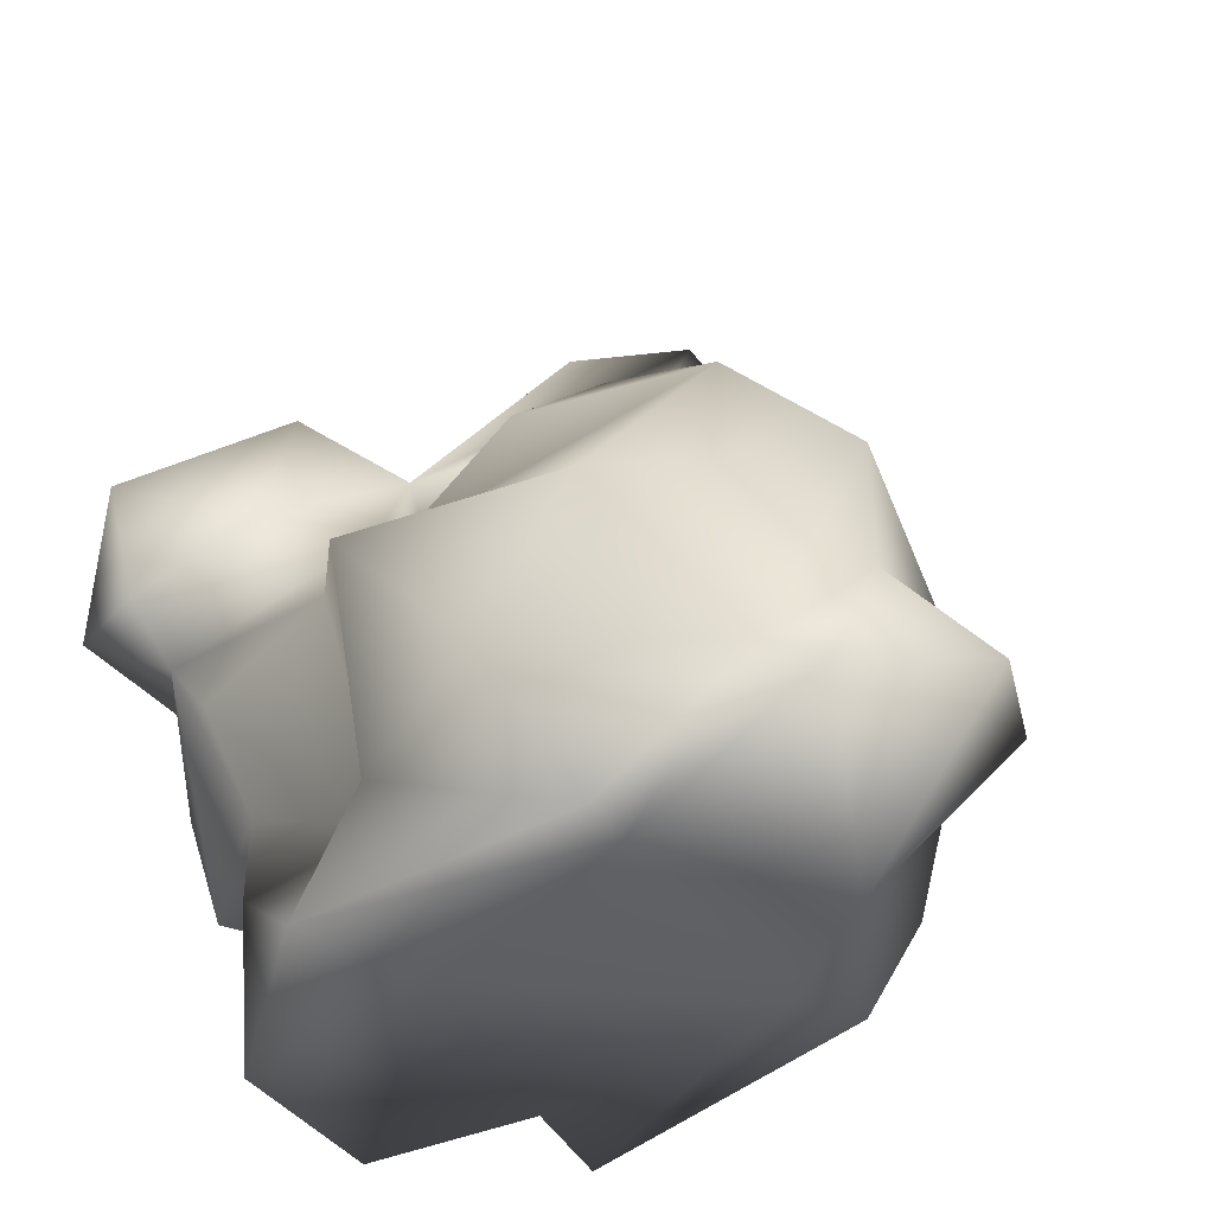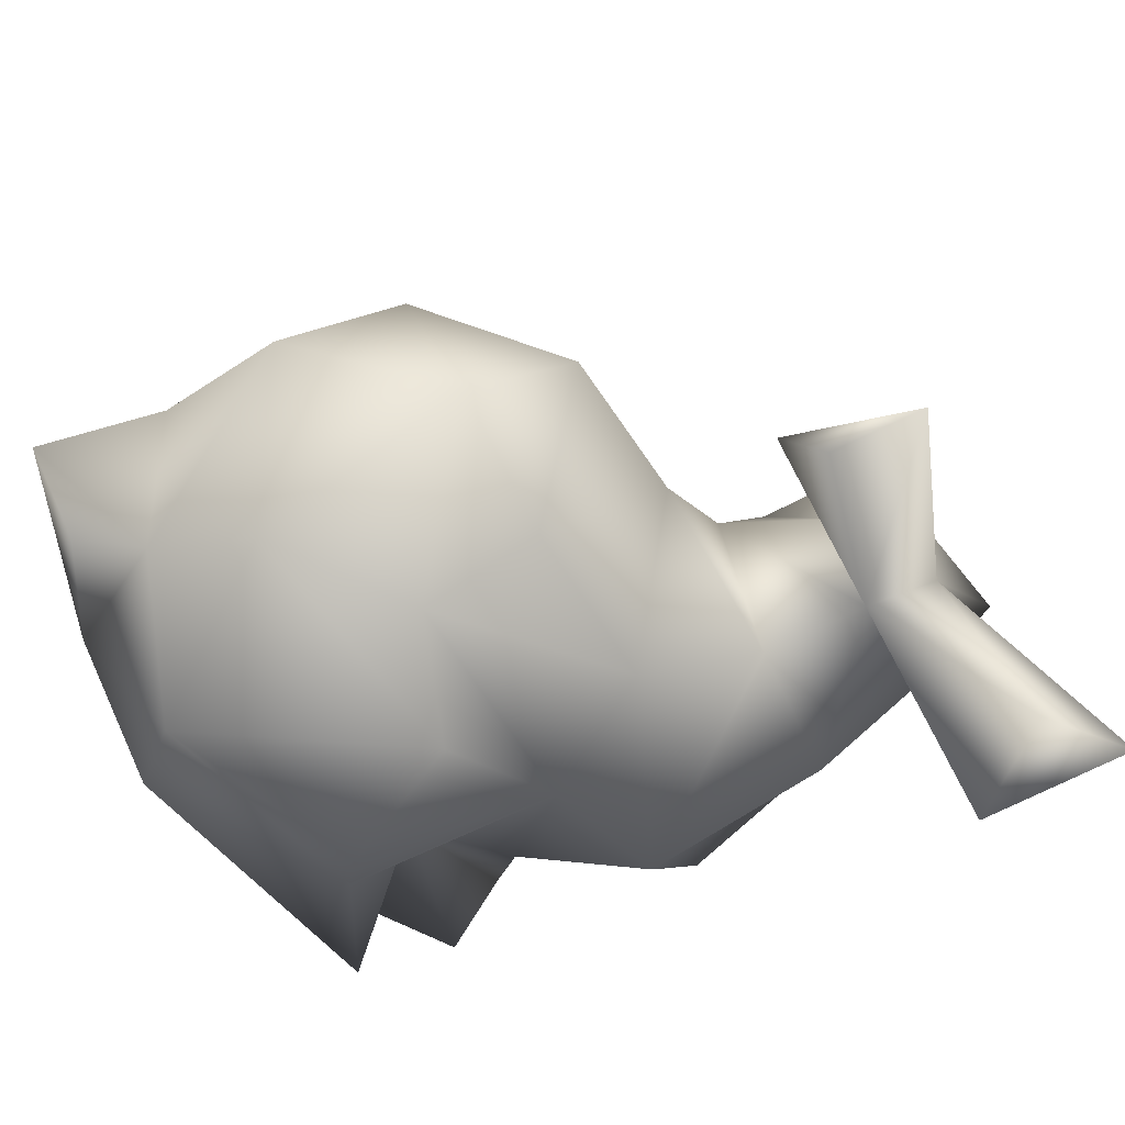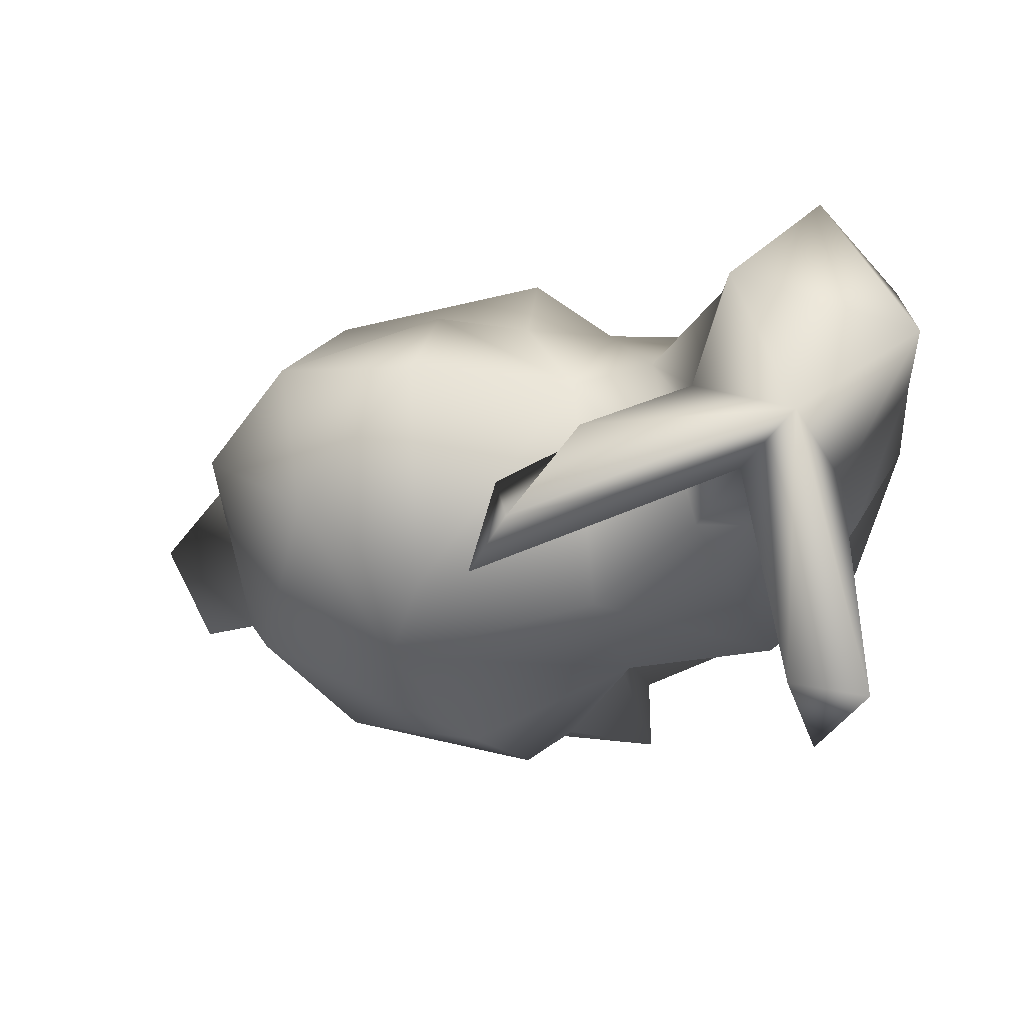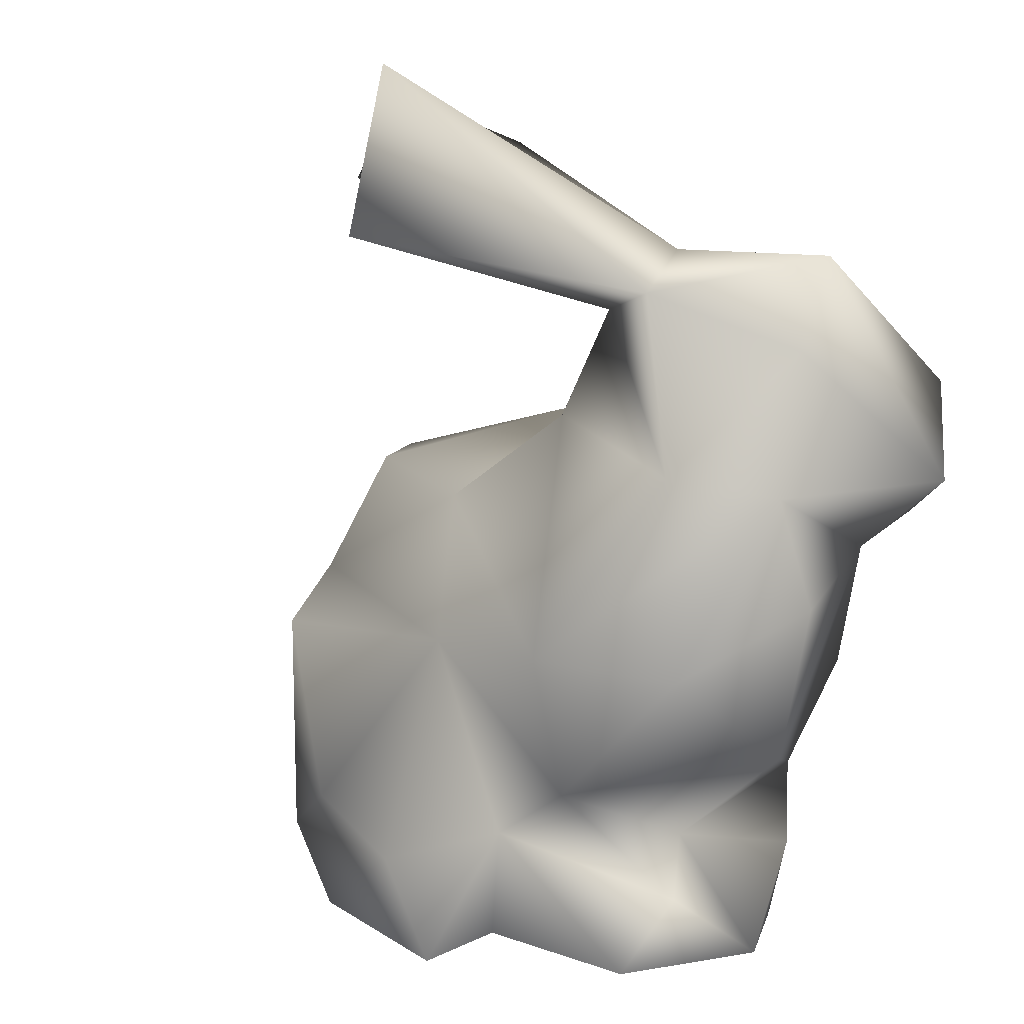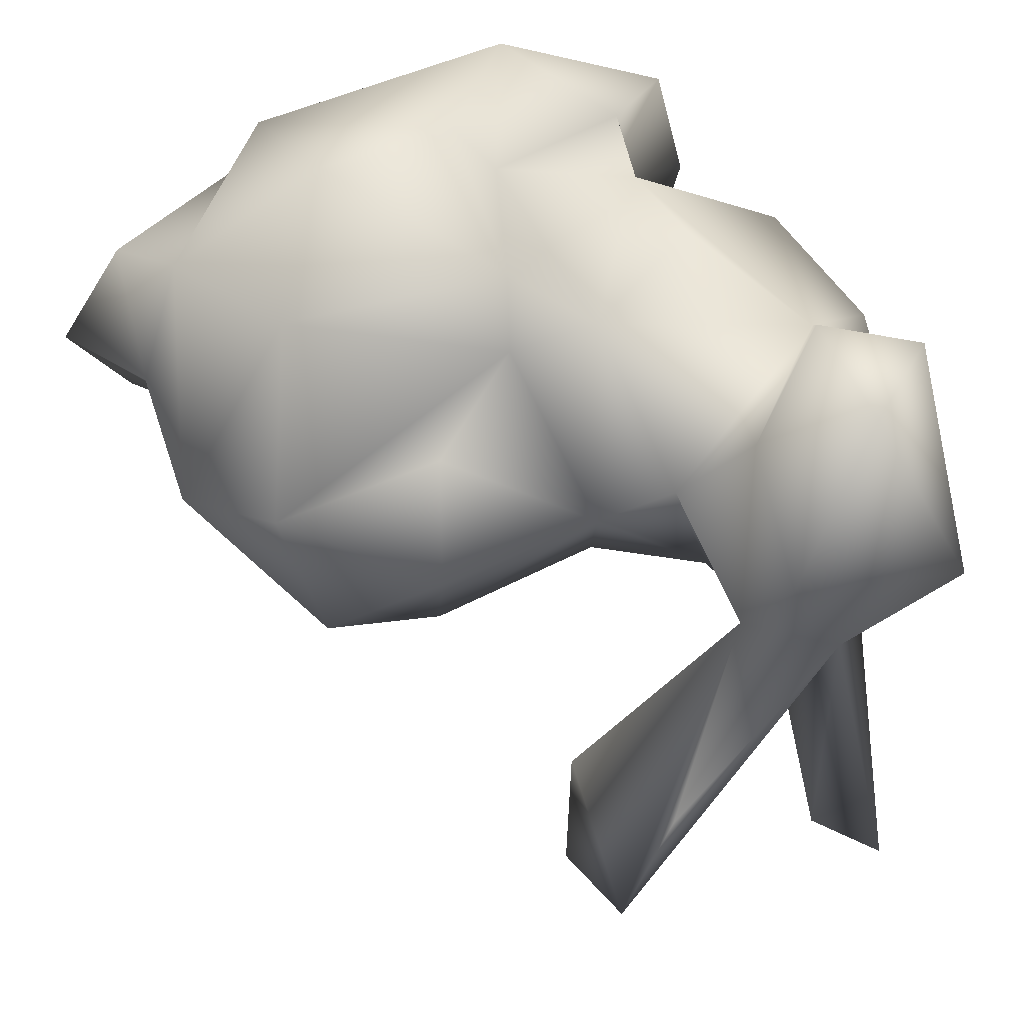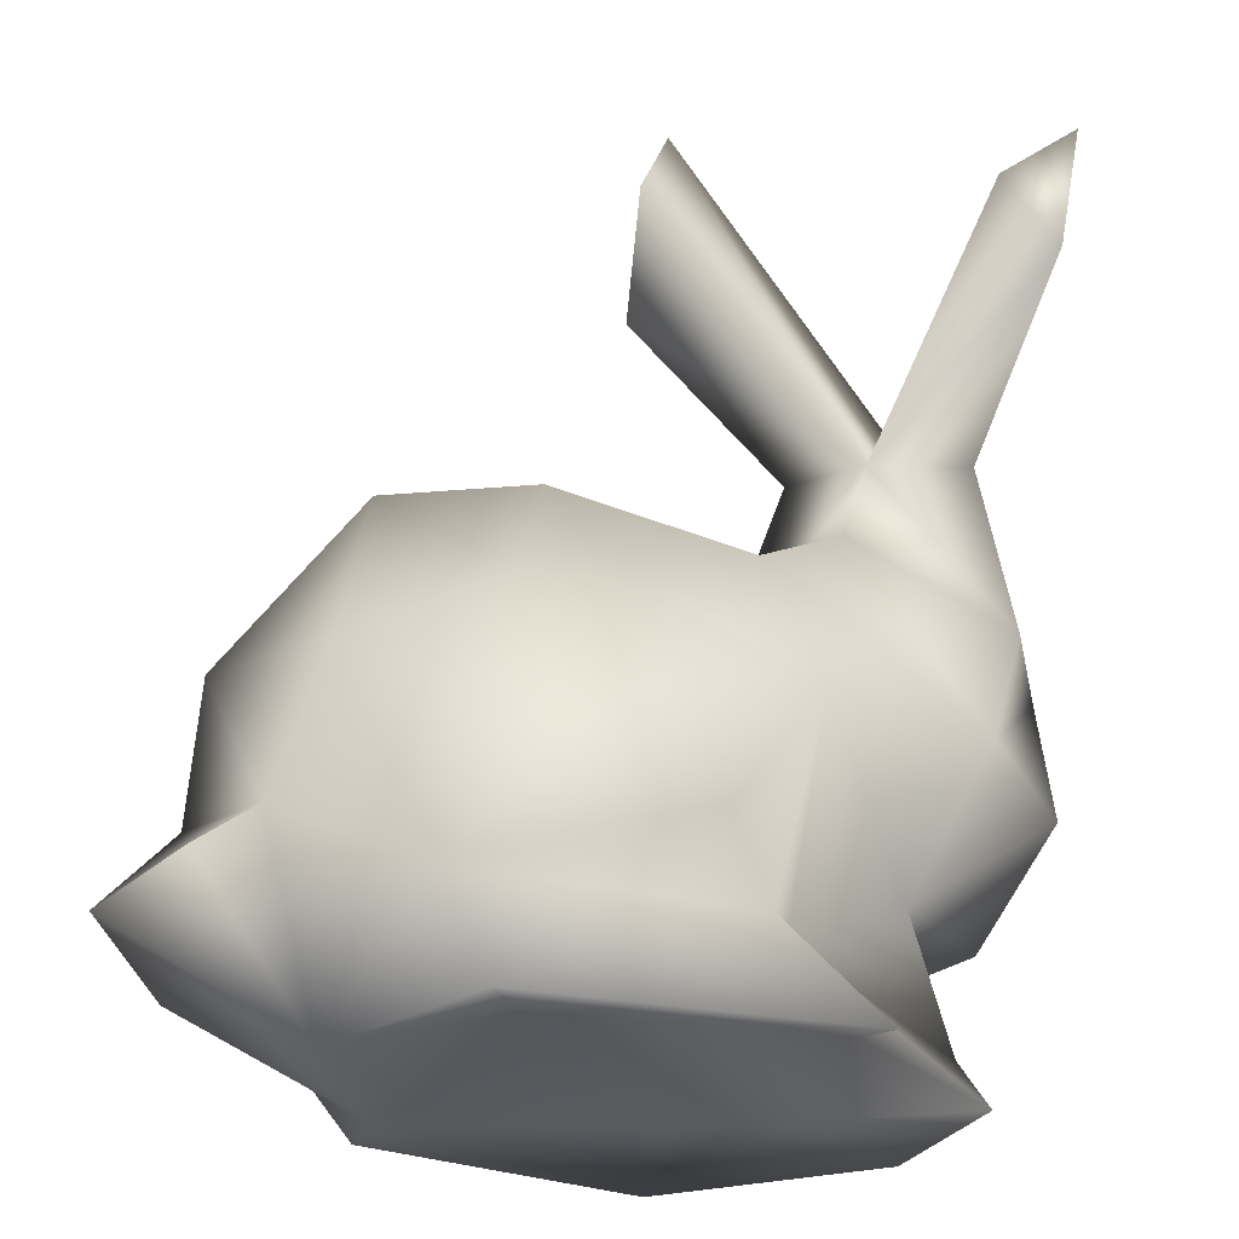
<metadata>
{"format":"obj","ext":"obj","renderer":"f3d","projection":"perspective","resolution":1024,"background":"white","views":[{"elev":-41.0,"azim":40.4,"up":"+Y"},{"elev":-51.3,"azim":131.2,"up":"+Z"},{"elev":-16.5,"azim":-179.0,"up":"+Z"},{"elev":1.1,"azim":-116.9,"up":"+Y"},{"elev":66.0,"azim":164.4,"up":"+Z"},{"elev":-30.0,"azim":161.3,"up":"+Y"}]}
</metadata>
<code>
o bunny
v -0.6233 1.506 -0.4054
v -0.6861 1.317 -0.4834
v -0.7533 1.6 -0.4506
v -0.766 1.233 0.04639
v -0.5753 1.217 0.07778
v -0.6749 1.322 0.1632
v -0.3539 0.2404 -0.03578
v -0.5658 0.3344 -0.01553
v -0.378 0.6099 -0.1746
v 0.1501 0.04108 -0.1689
v 0.3384 0.02486 0.09511
v 0.08415 0.05335 -0.06424
v 0.2374 0.1987 -0.2065
v 0.1234 0.7325 -0.1775
v 0.05781 0.9507 -0.08378
v 0.2965 0.9793 0.08092
v 0.06819 1.055 0.3451
v -0.9318 0.6807 0.2795
v -0.8716 0.5576 0.04212
v -0.8249 0.4121 0.2852
v -0.9376 0.9056 0.5592
v -0.9178 1.129 0.2686
v -0.933 0.8744 0.215
v -0.9193 1.298 0.3258
v -0.7634 1.09 0.6796
v -0.7287 0.8477 0.6339
v -0.7554 0.7846 0.5064
v -0.8313 0.909 0.04713
v -0.2982 0.8767 -0.1023
v -0.2604 0.9994 0.3274
v -0.5005 1.026 0.02133
v 0.3503 0.8699 0.4075
v 0.5156 0.7025 0.2592
v -0.1848 0.6176 0.6924
v 0.2461 0.563 0.6149
v -0.1642 0.7079 0.5557
v -0.2576 0.1908 -0.228
v -0.4448 0.03123 -0.228
v -0.6818 0.5922 -0.1335
v -0.7072 0.1546 0.1374
v -0.4407 0.07081 -0.09334
v -0.2979 0.05412 0.3169
v 0.1659 0.03935 0.4157
v 0.4182 0.2651 0.4176
v 0.5209 0.1889 0.4014
v 0.6741 0.2353 0.1874
v 0.4632 0.3551 -0.01444
v 0.5697 0.2701 -0.01473
v -0.3335 0.03307 0.5778
v -0.4902 0.2351 0.2784
v -0.6814 0.0396 0.3234
v 0.09832 0.2753 0.6634
v 0.3998 0.5874 -0.1185
v -0.1579 0.3058 -0.3159
v -0.05056 0.6333 -0.3315
v -0.1109 1.363 0.007822
v -0.06586 1.493 -0.1992
v -0.1357 1.655 -0.1434
v -0.485 1.248 0.2359
v -0.42 0.9997 0.3681
v -0.5661 1.011 0.523
v -0.2648 1.554 0.0545
v 0.5307 0.429 0.2786
v -0.7118 0.03214 0.02598
v -0.5596 1.291 0.4502
v 0.02141 0.8784 0.5187
v -0.3449 0.6904 0.5474
v -0.5233 0.3641 0.4994
v -0.2645 0.244 0.4563
v -0.1838 0.2148 0.593
v -0.5292 0.2109 0.4939
v -0.5656 0.5589 0.5849
v 0.18 0.04006 0.5101
f 1 2 3
f 4 2 5
f 1 3 6
f 2 4 3
f 3 4 6
f 5 2 1
f 7 8 9
f 10 11 12
f 10 13 11
f 14 15 16
f 17 16 15
f 18 19 20
f 21 22 23
f 24 21 25
f 26 21 27
f 20 27 18
f 24 22 21
f 18 23 19
f 28 4 5
f 15 29 30
f 28 5 31
f 17 32 16
f 16 32 33
f 34 35 36
f 36 35 32
f 37 38 7
f 8 39 9
f 39 29 9
f 39 8 19
f 8 7 40
f 41 12 42
f 11 43 12
f 44 43 45
f 11 46 45
f 47 11 13
f 46 11 48
f 42 43 49
f 40 50 8
f 8 50 20
f 40 51 50
f 35 34 52
f 33 35 44
f 53 47 13
f 53 33 47
f 37 9 54
f 55 54 9
f 55 14 53
f 56 57 58
f 5 56 59
f 5 58 57
f 13 54 55
f 14 55 9
f 10 12 38
f 55 53 13
f 38 37 10
f 37 13 10
f 54 13 37
f 16 53 14
f 53 16 33
f 14 9 29
f 14 29 15
f 41 38 12
f 59 56 58
f 5 59 60
f 60 61 27
f 61 26 27
f 58 6 62
f 6 58 5
f 62 6 59
f 37 7 9
f 5 57 56
f 31 29 39
f 31 39 28
f 41 7 38
f 59 58 62
f 31 30 29
f 5 1 6
f 23 39 19
f 63 46 47
f 47 46 48
f 64 7 41
f 28 39 23
f 11 47 48
f 19 8 20
f 40 7 64
f 30 31 60
f 22 28 23
f 28 22 4
f 30 17 15
f 24 4 22
f 4 24 6
f 60 31 5
f 63 33 44
f 61 60 59
f 59 6 65
f 47 33 63
f 64 41 42
f 51 40 64
f 42 51 64
f 42 12 43
f 45 43 11
f 66 17 30
f 36 30 67
f 35 33 32
f 46 63 45
f 24 65 6
f 67 68 69
f 34 67 69
f 70 34 69
f 20 50 68
f 59 65 61
f 23 18 27
f 71 50 51
f 50 71 68
f 44 45 63
f 21 23 27
f 27 20 68
f 36 66 30
f 65 24 25
f 66 32 17
f 27 67 60
f 30 60 67
f 65 25 61
f 72 27 68
f 32 66 36
f 73 44 52
f 44 73 43
f 43 73 49
f 26 25 21
f 68 71 69
f 49 51 42
f 67 27 72
f 72 68 67
f 61 25 26
f 67 34 36
f 49 70 69
f 44 35 52
f 73 52 70
f 49 71 51
f 69 71 49
f 34 70 52
f 70 49 73

</code>
